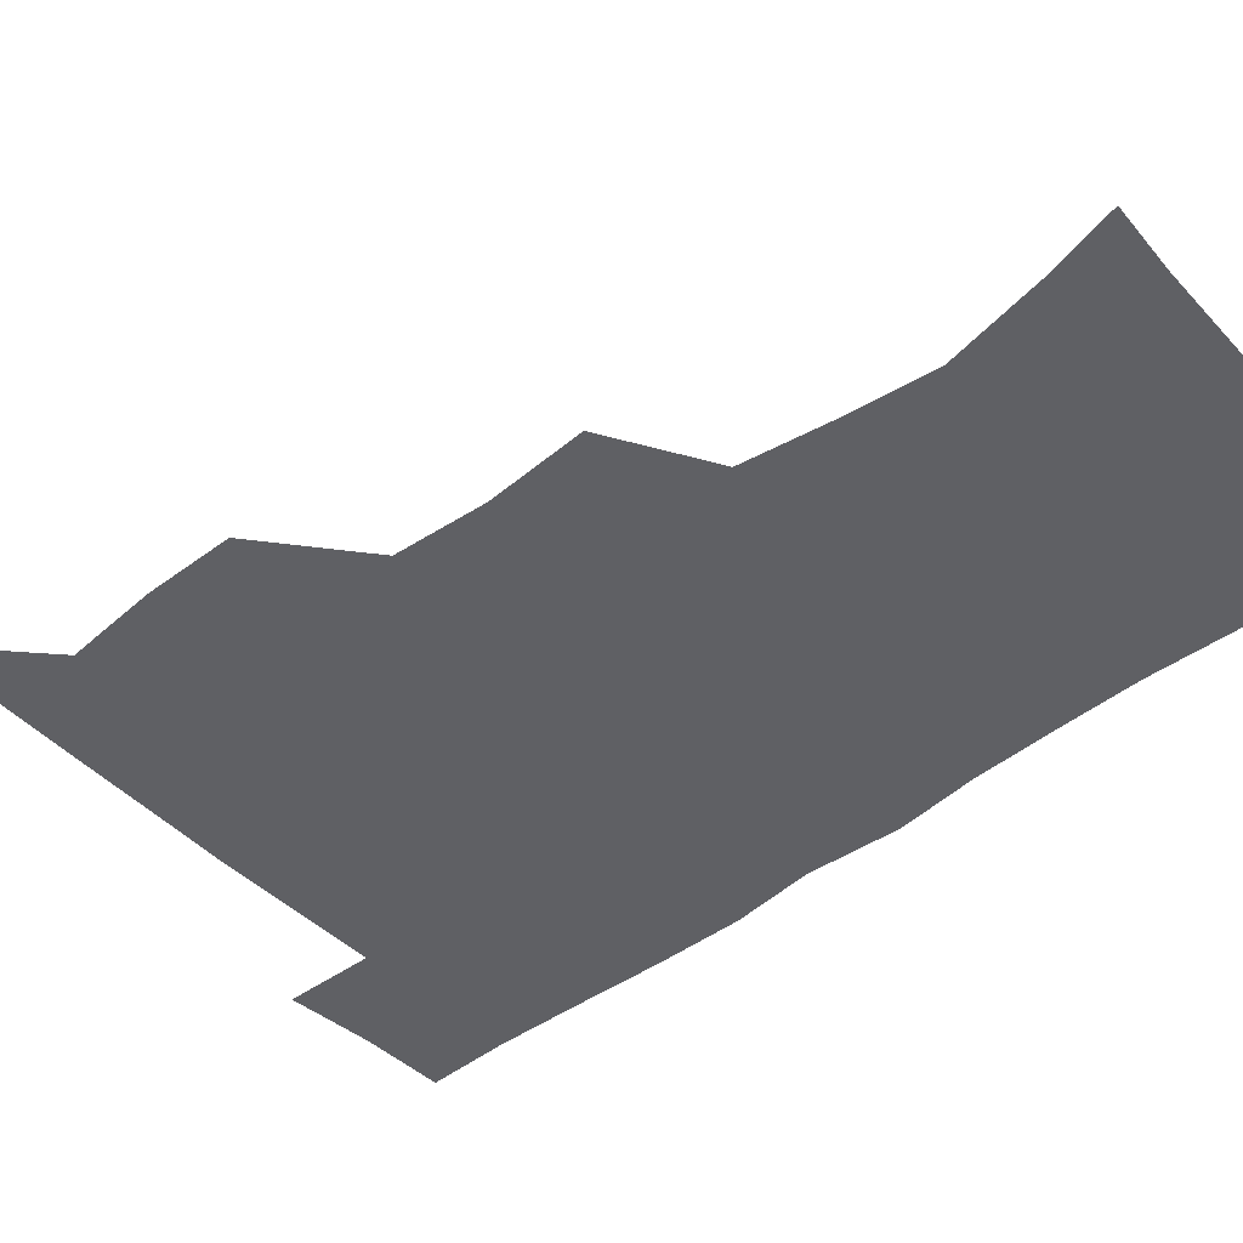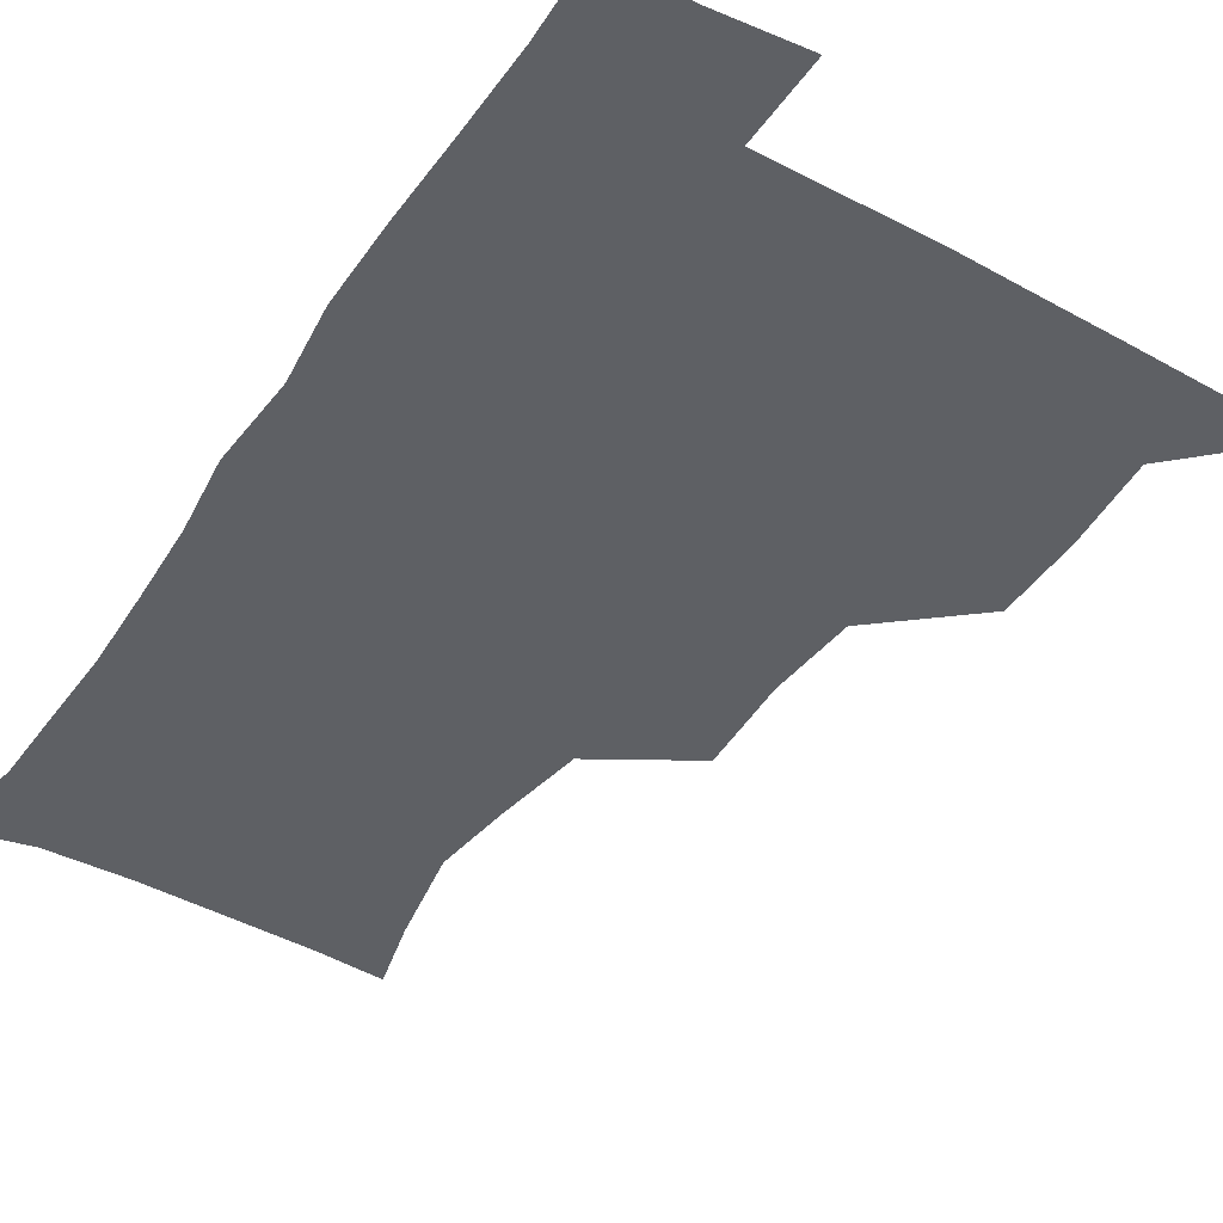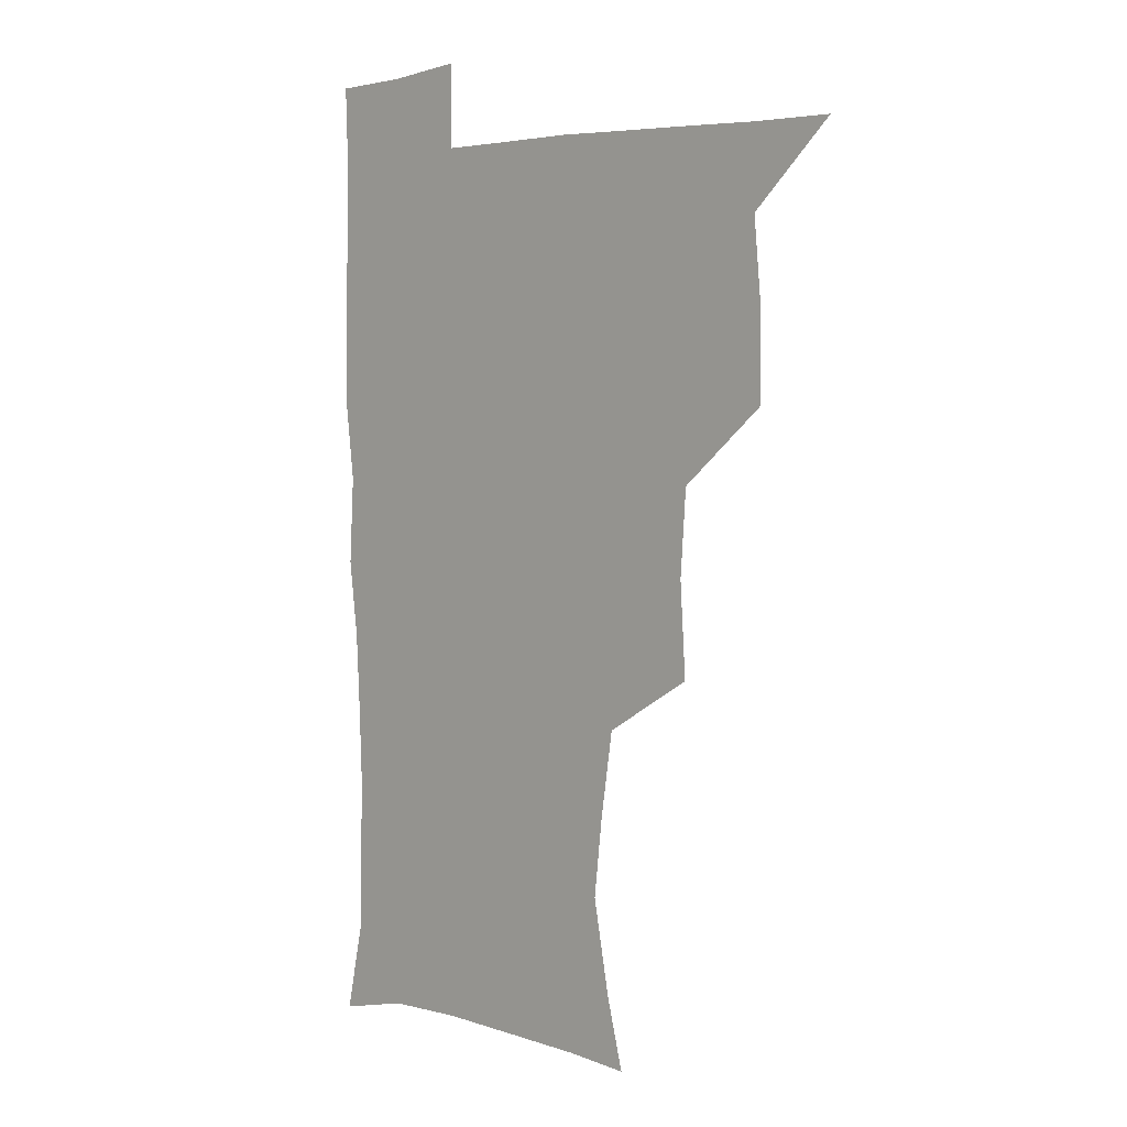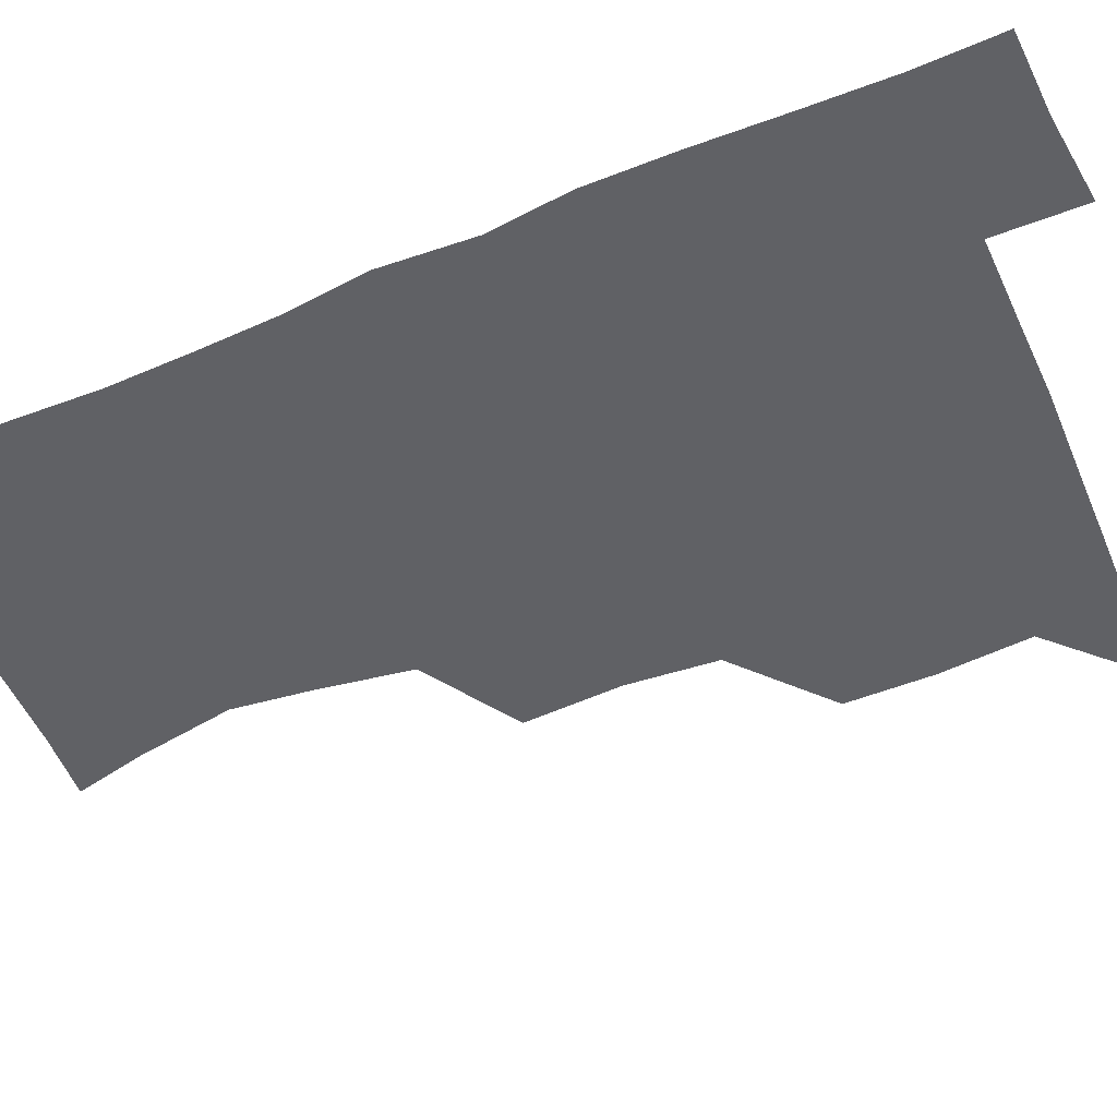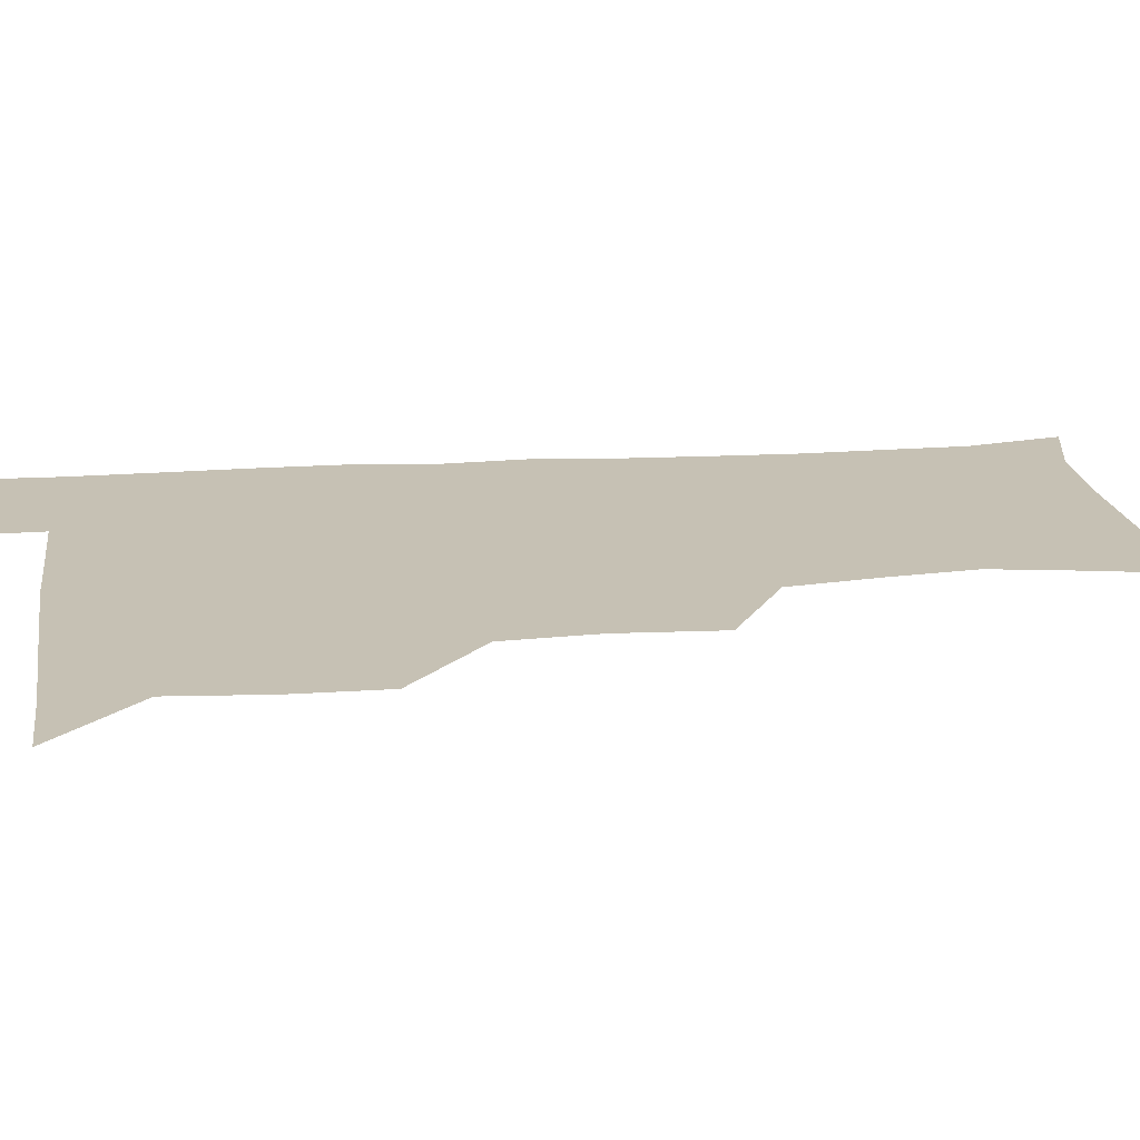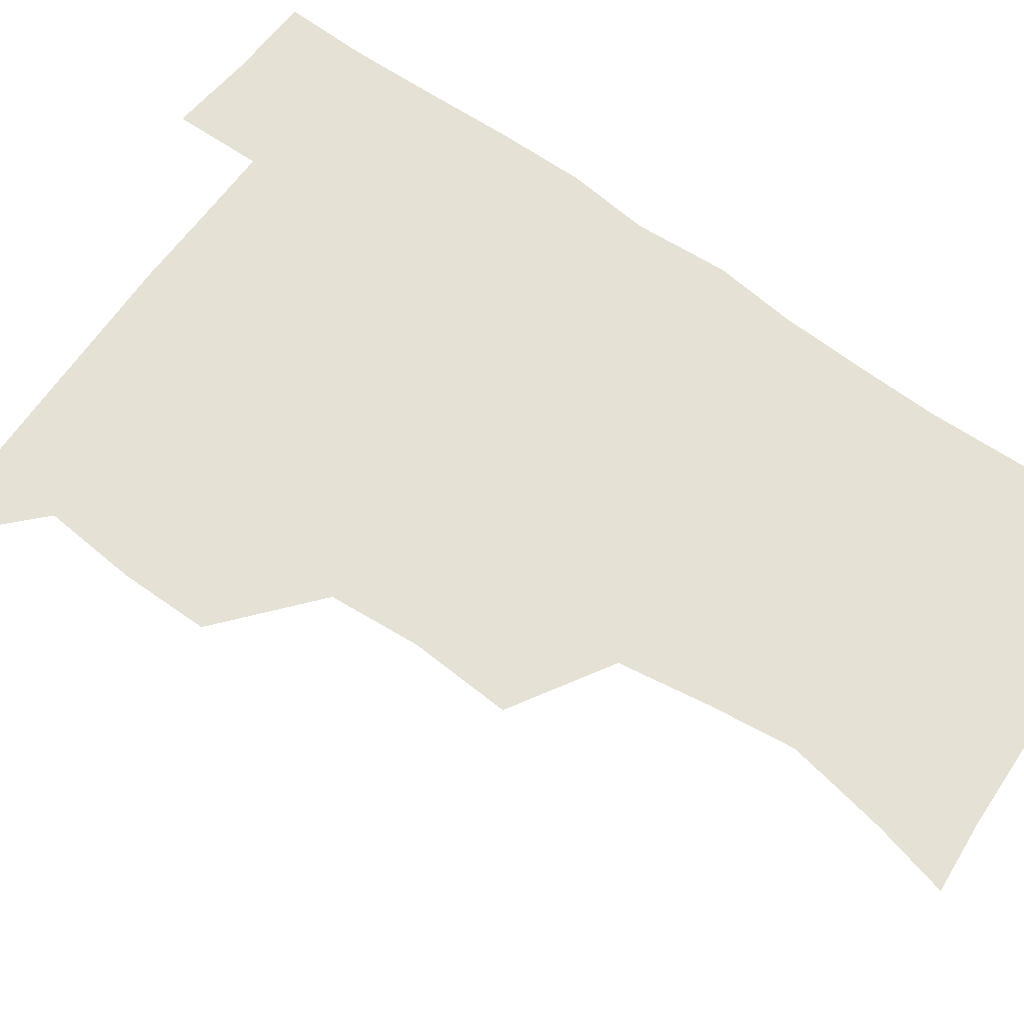
<metadata>
{"format":"obj","ext":"obj","renderer":"f3d","projection":"perspective","resolution":1024,"background":"white","views":[{"elev":-44.7,"azim":-49.0,"up":"+Z"},{"elev":-43.1,"azim":148.0,"up":"+Z"},{"elev":4.0,"azim":-136.2,"up":"+Y"},{"elev":-49.2,"azim":113.8,"up":"+Z"},{"elev":18.5,"azim":-97.8,"up":"+Z"},{"elev":64.1,"azim":-54.5,"up":"+Z"}]}
</metadata>
<code>
v 480.5 509 0
v 508.9 414 0
v 509.1 445.6 0
v 512.2 478.7 0
v 513.1 509.2 0
v 542.2 317.7 0
v 544.5 353.4 0
v 542.2 386 0
v 542.2 419.4 0
v 545.2 452.4 0
v 544.4 481.2 0
v 542.9 510 0
v 572.1 172.7 0
v 578.7 198.9 0
v 585.3 234.6 0
v 582 264.3 0
v 577.1 296.9 0
v 576.2 332.5 0
v 574.7 362.7 0
v 574 393.8 0
v 574.9 425.3 0
v 574.7 454.1 0
v 573.5 482.1 0
v 572.2 510.7 0
v 597.3 174.7 0
v 608.8 216 0
v 607.8 241.4 0
v 606.6 274.1 0
v 604.7 305.5 0
v 603.7 336.3 0
v 602.8 365.7 0
v 602.5 395.7 0
v 603.2 426.7 0
v 603.2 454.8 0
v 602.7 482.5 0
v 601.2 511.5 0
v 628 175.8 0
v 633.3 217.5 0
v 633.4 248.1 0
v 632.5 278.3 0
v 631.4 308.5 0
v 630.9 338.4 0
v 630.8 369.3 0
v 630.8 398 0
v 630.9 426.6 0
v 631.2 455.2 0
v 631.4 482.7 0
v 631 511.2 0
v 661.3 176.9 0
v 659.5 216 0
v 659.3 245.4 0
v 658 278.4 0
v 657.6 308.9 0
v 657.9 337.5 0
v 657.7 368.3 0
v 658 397.4 0
v 658.5 426 0
v 658.8 454.7 0
v 659.7 482.8 0
v 660.3 511.1 0
v 660 542.8 0
v 692.4 176.2 0
v 686.4 212.5 0
v 685.2 243.2 0
v 684.5 273.9 0
v 684.5 304.3 0
v 684.6 334.7 0
v 685.9 363.6 0
v 687.4 392.3 0
v 687.2 423 0
v 687.5 452.7 0
v 688.3 481.9 0
v 688.9 511.1 0
v 690.8 539.8 0
v 721.9 169.5 0
v 714.7 203.7 0
v 714.2 231.8 0
v 713.4 262.1 0
v 714.5 292 0
v 716 322.3 0
v 719.5 351 0
v 717.7 384.6 0
v 721.1 413.9 0
v 721.1 445.4 0
v 720.2 477.5 0
v 719.6 509.2 0
v 720.5 538.8 0
f 4 5 1
f 8 9 2
f 2 9 3
f 9 10 3
f 3 10 4
f 10 11 4
f 4 11 5
f 11 12 5
f 17 18 6
f 6 18 7
f 18 19 7
f 7 19 8
f 19 20 8
f 8 20 9
f 20 21 9
f 9 21 10
f 21 22 10
f 10 22 11
f 22 23 11
f 11 23 12
f 23 24 12
f 13 25 14
f 25 26 14
f 14 26 15
f 26 27 15
f 15 27 16
f 27 28 16
f 16 28 17
f 28 29 17
f 17 29 18
f 29 30 18
f 18 30 19
f 30 31 19
f 19 31 20
f 31 32 20
f 20 32 21
f 32 33 21
f 21 33 22
f 33 34 22
f 22 34 23
f 34 35 23
f 23 35 24
f 35 36 24
f 25 37 26
f 37 38 26
f 26 38 27
f 38 39 27
f 27 39 28
f 39 40 28
f 28 40 29
f 40 41 29
f 29 41 30
f 41 42 30
f 30 42 31
f 42 43 31
f 31 43 32
f 43 44 32
f 32 44 33
f 44 45 33
f 33 45 34
f 45 46 34
f 34 46 35
f 46 47 35
f 35 47 36
f 47 48 36
f 37 49 38
f 49 50 38
f 38 50 39
f 50 51 39
f 39 51 40
f 51 52 40
f 40 52 41
f 52 53 41
f 41 53 42
f 53 54 42
f 42 54 43
f 54 55 43
f 43 55 44
f 55 56 44
f 44 56 45
f 56 57 45
f 45 57 46
f 57 58 46
f 46 58 47
f 58 59 47
f 47 59 48
f 59 60 48
f 49 62 50
f 62 63 50
f 50 63 51
f 63 64 51
f 51 64 52
f 64 65 52
f 52 65 53
f 65 66 53
f 53 66 54
f 66 67 54
f 54 67 55
f 67 68 55
f 55 68 56
f 68 69 56
f 56 69 57
f 69 70 57
f 57 70 58
f 70 71 58
f 58 71 59
f 71 72 59
f 59 72 60
f 72 73 60
f 60 73 61
f 73 74 61
f 62 75 63
f 75 76 63
f 63 76 64
f 76 77 64
f 64 77 65
f 77 78 65
f 65 78 66
f 78 79 66
f 66 79 67
f 79 80 67
f 67 80 68
f 80 81 68
f 68 81 69
f 81 82 69
f 69 82 70
f 82 83 70
f 70 83 71
f 83 84 71
f 71 84 72
f 84 85 72
f 72 85 73
f 85 86 73
f 73 86 74
f 86 87 74

</code>
